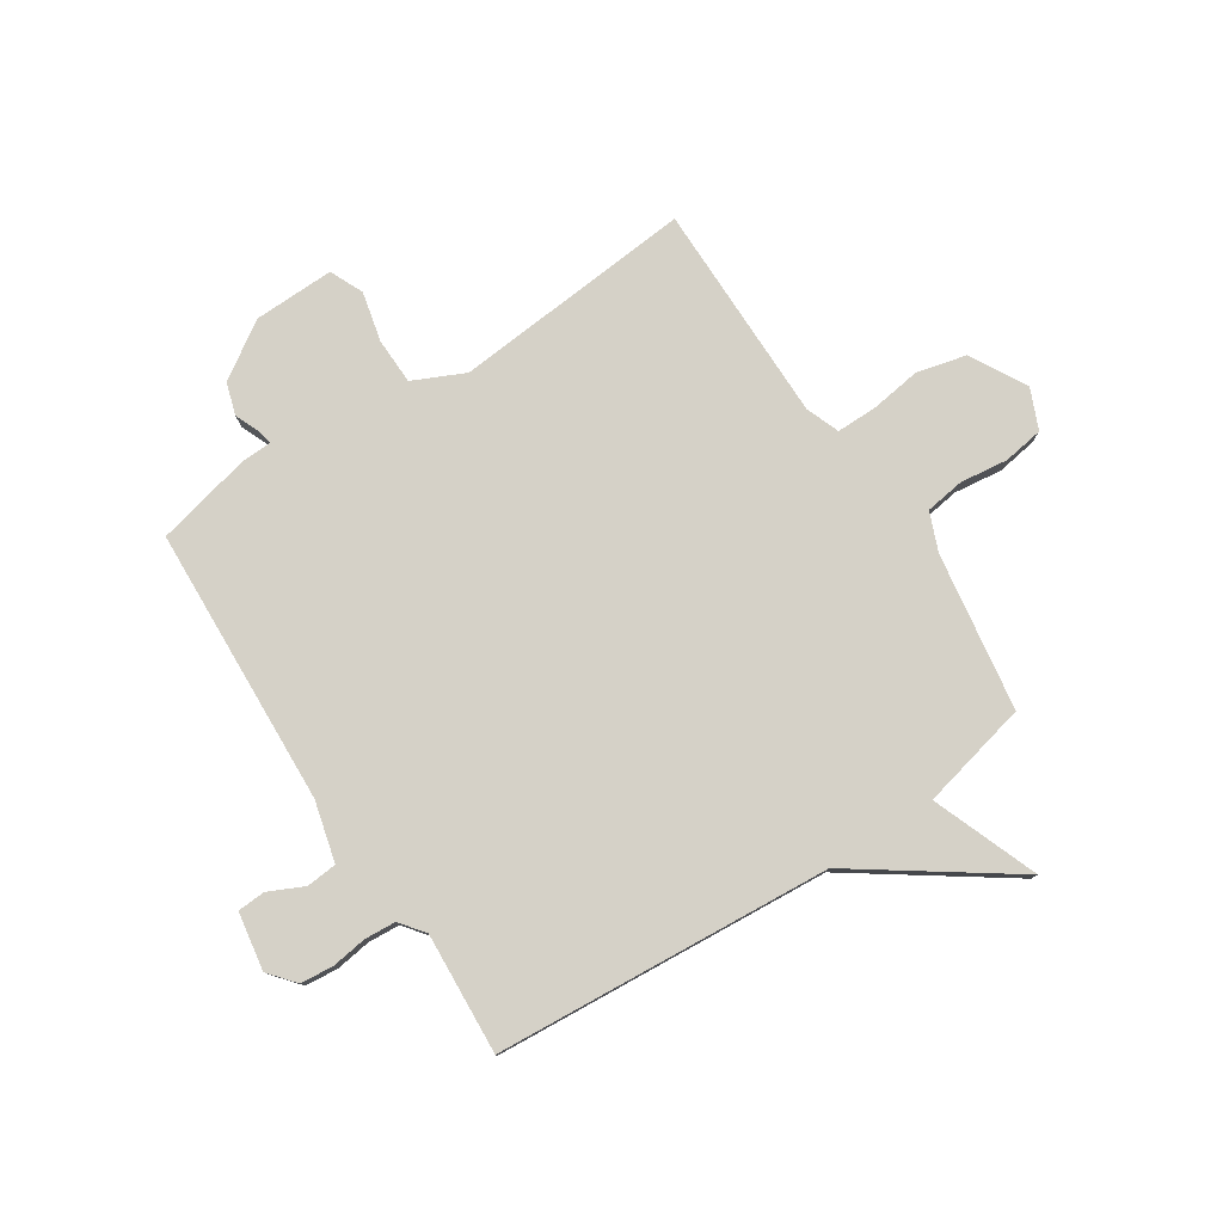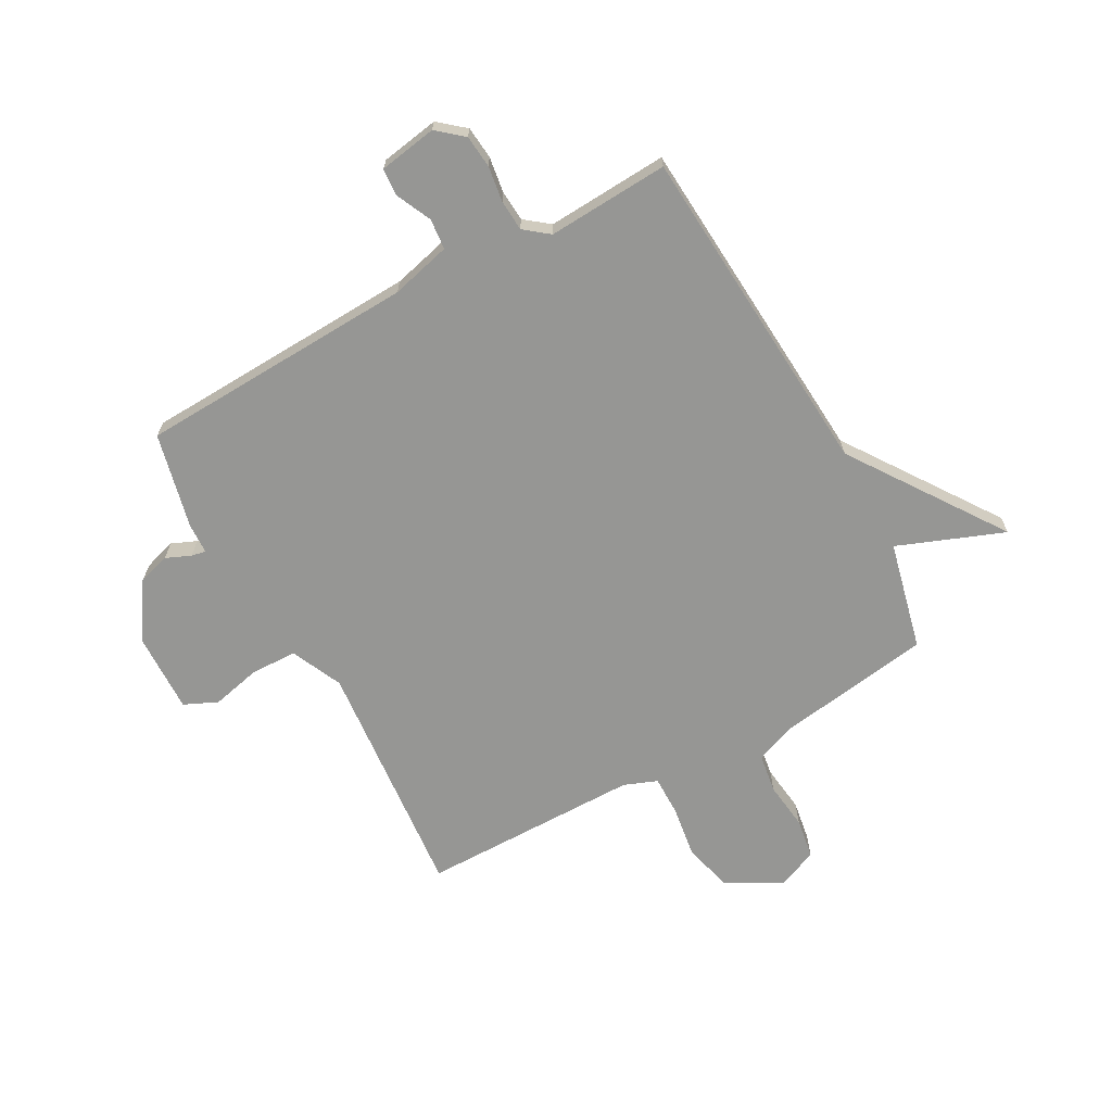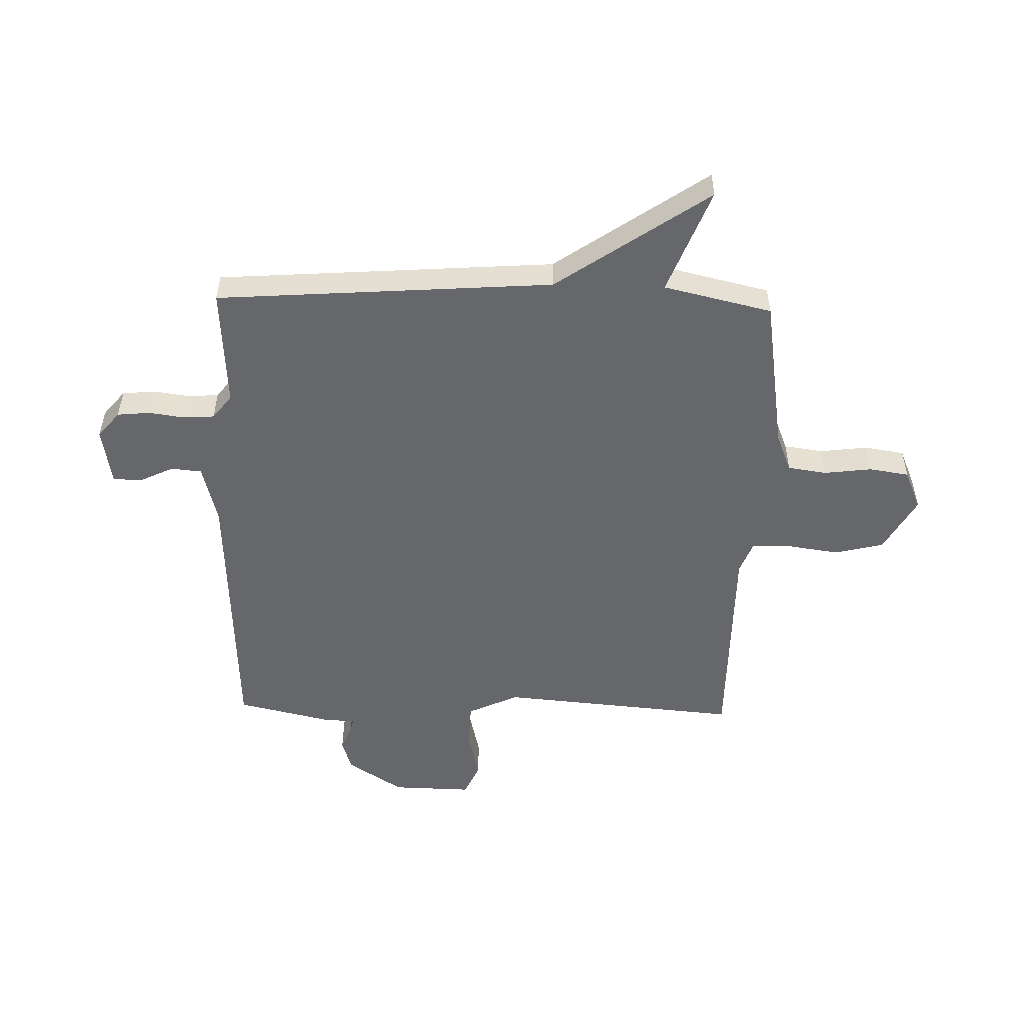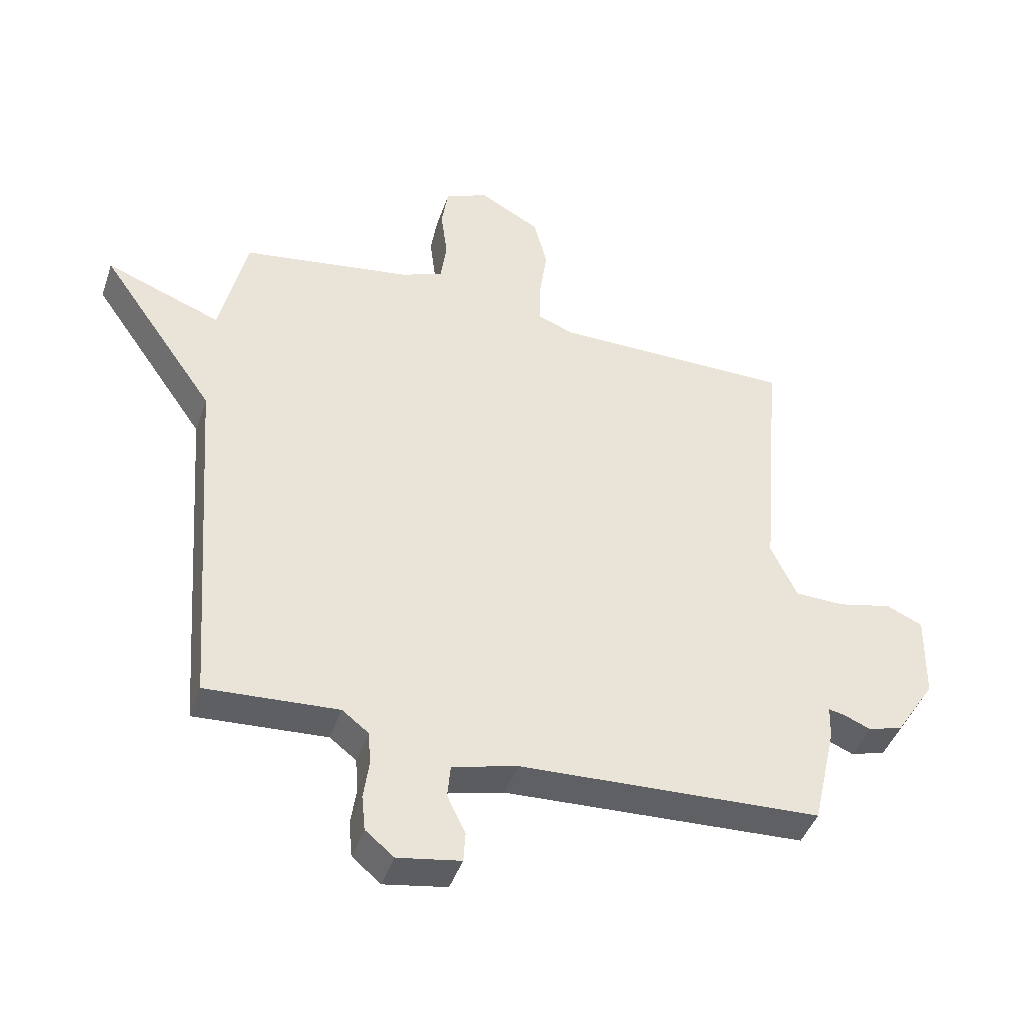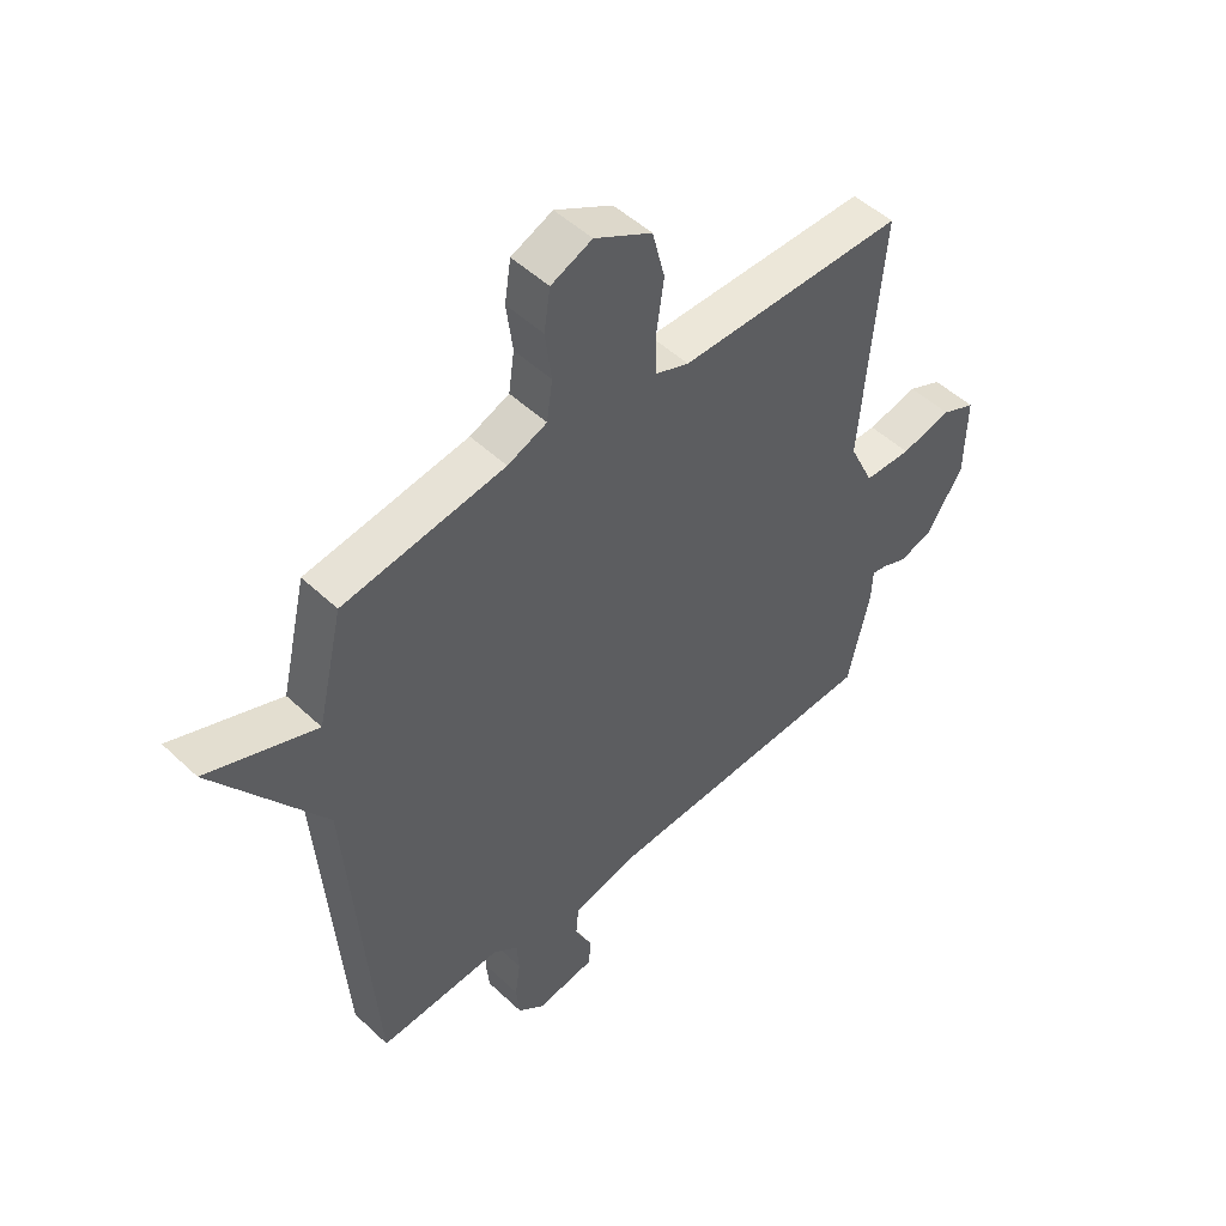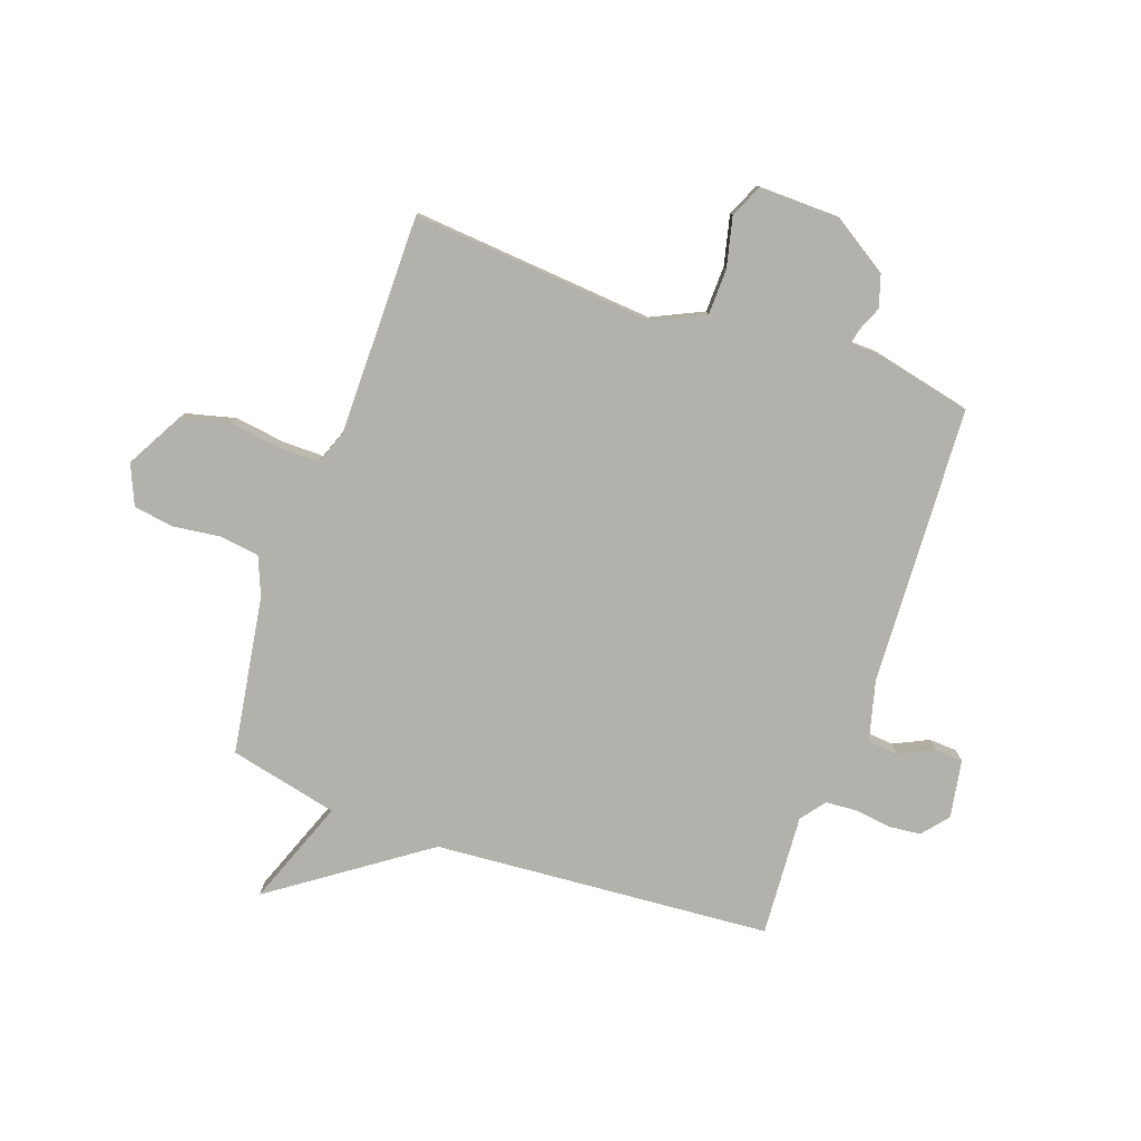
<metadata>
{"format":"obj","ext":"obj","renderer":"f3d","projection":"perspective","resolution":1024,"background":"white","views":[{"elev":78.8,"azim":-123.2,"up":"+Y"},{"elev":-67.7,"azim":-151.5,"up":"+Y"},{"elev":-52.0,"azim":-91.6,"up":"+Y"},{"elev":-43.8,"azim":-18.4,"up":"+Z"},{"elev":50.0,"azim":-44.1,"up":"+Z"},{"elev":-79.1,"azim":70.6,"up":"+Y"}]}
</metadata>
<code>
v -0.5 0.07 -0.5
v -0.545 0.07 0.105
v -0.736 0.07 0.378
v -0.545 0.07 0.305
v -0.5 0.07 0.5
v -0.217 0.07 0.544
v -0.148 0.07 0.572
v -0.138 0.07 0.642
v -0.149 0.07 0.728
v -0.138 0.07 0.8
v -0.066 0.07 0.831
v 0.035 0.07 0.775
v 0.057 0.07 0.687
v 0.044 0.07 0.595
v 0.044 0.07 0.523
v 0.104 0.07 0.5
v 0.5 0.07 0.5
v 0.463 0.07 0.066
v 0.506 0.07 -0.026
v 0.589 0.07 -0.028
v 0.678 0.07 -0.007
v 0.738 0.07 -0.034
v 0.735 0.07 -0.178
v 0.67 0.07 -0.279
v 0.612 0.07 -0.297
v 0.567 0.07 -0.278
v 0.541 0.07 -0.273
v 0.539 0.07 -0.329
v 0.5 0.07 -0.5
v 0 0.07 -0.524
v -0.108 0.07 -0.552
v -0.113 0.07 -0.607
v -0.083 0.07 -0.67
v -0.086 0.07 -0.72
v -0.19 0.07 -0.738
v -0.237 0.07 -0.699
v -0.243 0.07 -0.64
v -0.234 0.07 -0.576
v -0.238 0.07 -0.52
v -0.282 0.07 -0.486
v -0.5 0 -0.5
v -0.545 0 0.105
v -0.736 0 0.378
v -0.545 0 0.305
v -0.5 0 0.5
v -0.217 0 0.544
v -0.148 0 0.572
v -0.138 0 0.642
v -0.149 0 0.728
v -0.138 0 0.8
v -0.066 0 0.831
v 0.035 0 0.775
v 0.057 0 0.687
v 0.044 0 0.595
v 0.044 0 0.523
v 0.104 0 0.5
v 0.5 0 0.5
v 0.463 0 0.066
v 0.506 0 -0.026
v 0.589 0 -0.028
v 0.678 0 -0.007
v 0.738 0 -0.034
v 0.735 0 -0.178
v 0.67 0 -0.279
v 0.612 0 -0.297
v 0.567 0 -0.278
v 0.541 0 -0.273
v 0.539 0 -0.329
v 0.5 0 -0.5
v 0 0 -0.524
v -0.108 0 -0.552
v -0.113 0 -0.607
v -0.083 0 -0.67
v -0.086 0 -0.72
v -0.19 0 -0.738
v -0.237 0 -0.699
v -0.243 0 -0.64
v -0.234 0 -0.576
v -0.238 0 -0.52
v -0.282 0 -0.486
f 36 37 38
f 35 36 38
f 34 35 38
f 33 34 38
f 32 33 38
f 31 32 38 39
f 30 31 39 40
f 29 30 40
f 28 29 40
f 27 28 40
f 24 25 26
f 23 24 26
f 22 23 26
f 21 22 26
f 20 21 26
f 19 20 26 27
f 40 1 2
f 27 40 2
f 19 27 2
f 18 19 2
f 12 13 14
f 11 12 14
f 10 11 14
f 9 10 14
f 8 9 14
f 7 8 14 15
f 6 7 15 16
f 4 5 6 16
f 2 3 4
f 16 17 18
f 4 16 18
f 2 4 18
f 78 77 76
f 78 76 75
f 78 75 74
f 78 74 73
f 78 73 72
f 79 78 72 71
f 80 79 71 70
f 80 70 69
f 80 69 68
f 80 68 67
f 66 65 64
f 66 64 63
f 66 63 62
f 66 62 61
f 66 61 60
f 67 66 60 59
f 42 41 80
f 42 80 67
f 42 67 59
f 42 59 58
f 54 53 52
f 54 52 51
f 54 51 50
f 54 50 49
f 54 49 48
f 55 54 48 47
f 56 55 47 46
f 56 46 45 44
f 44 43 42
f 58 57 56
f 58 56 44
f 58 44 42
f 1 41 42 2
f 2 42 43 3
f 3 43 44 4
f 4 44 45 5
f 5 45 46 6
f 6 46 47 7
f 7 47 48 8
f 8 48 49 9
f 9 49 50 10
f 10 50 51 11
f 11 51 52 12
f 12 52 53 13
f 13 53 54 14
f 14 54 55 15
f 15 55 56 16
f 16 56 57 17
f 17 57 58 18
f 18 58 59 19
f 19 59 60 20
f 20 60 61 21
f 21 61 62 22
f 22 62 63 23
f 23 63 64 24
f 24 64 65 25
f 25 65 66 26
f 26 66 67 27
f 27 67 68 28
f 28 68 69 29
f 29 69 70 30
f 30 70 71 31
f 31 71 72 32
f 32 72 73 33
f 33 73 74 34
f 34 74 75 35
f 35 75 76 36
f 36 76 77 37
f 37 77 78 38
f 38 78 79 39
f 39 79 80 40
f 40 80 41 1

</code>
